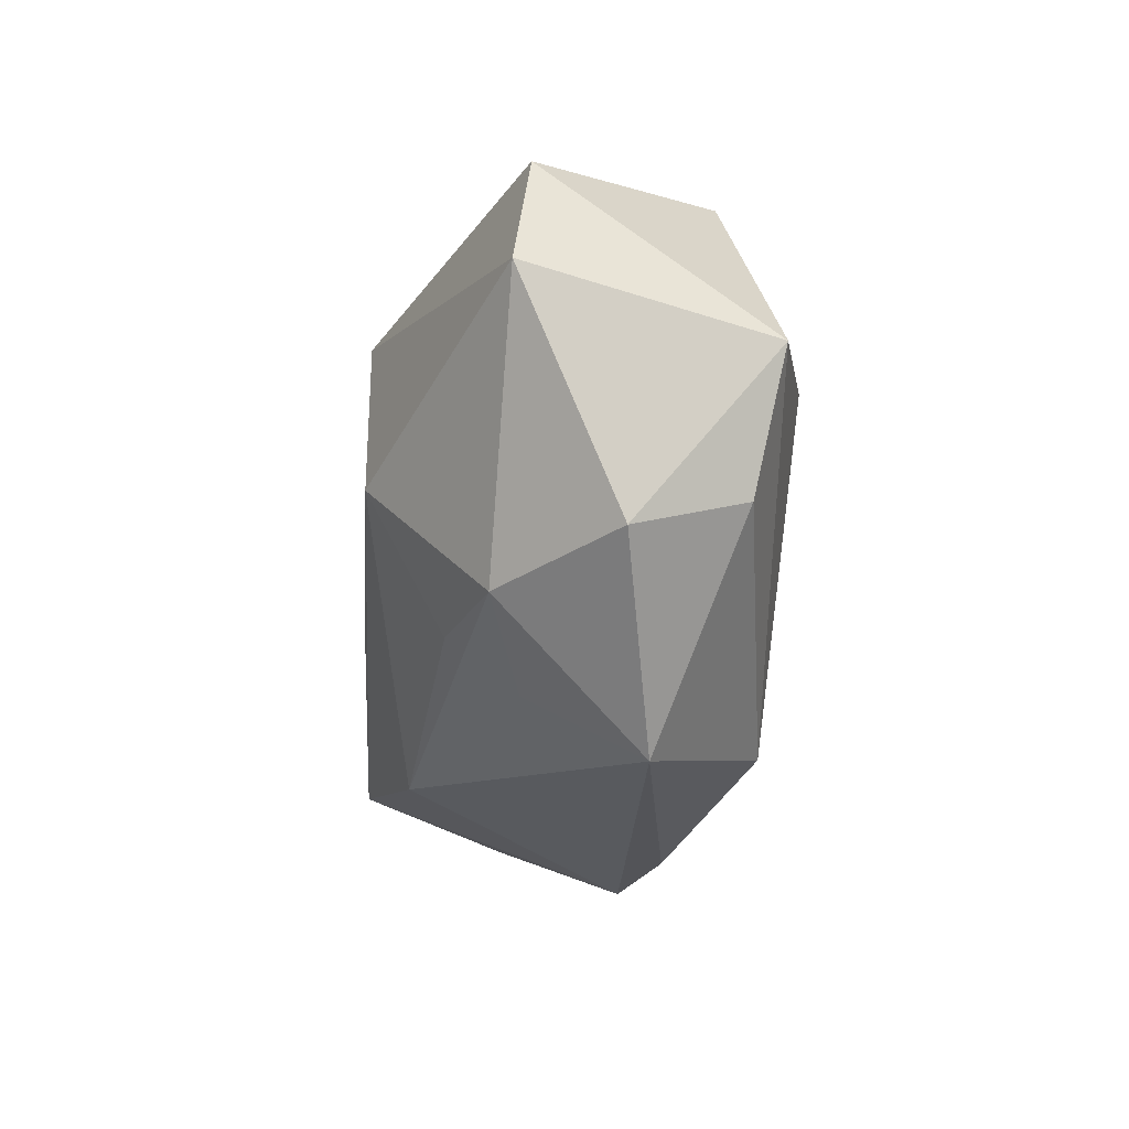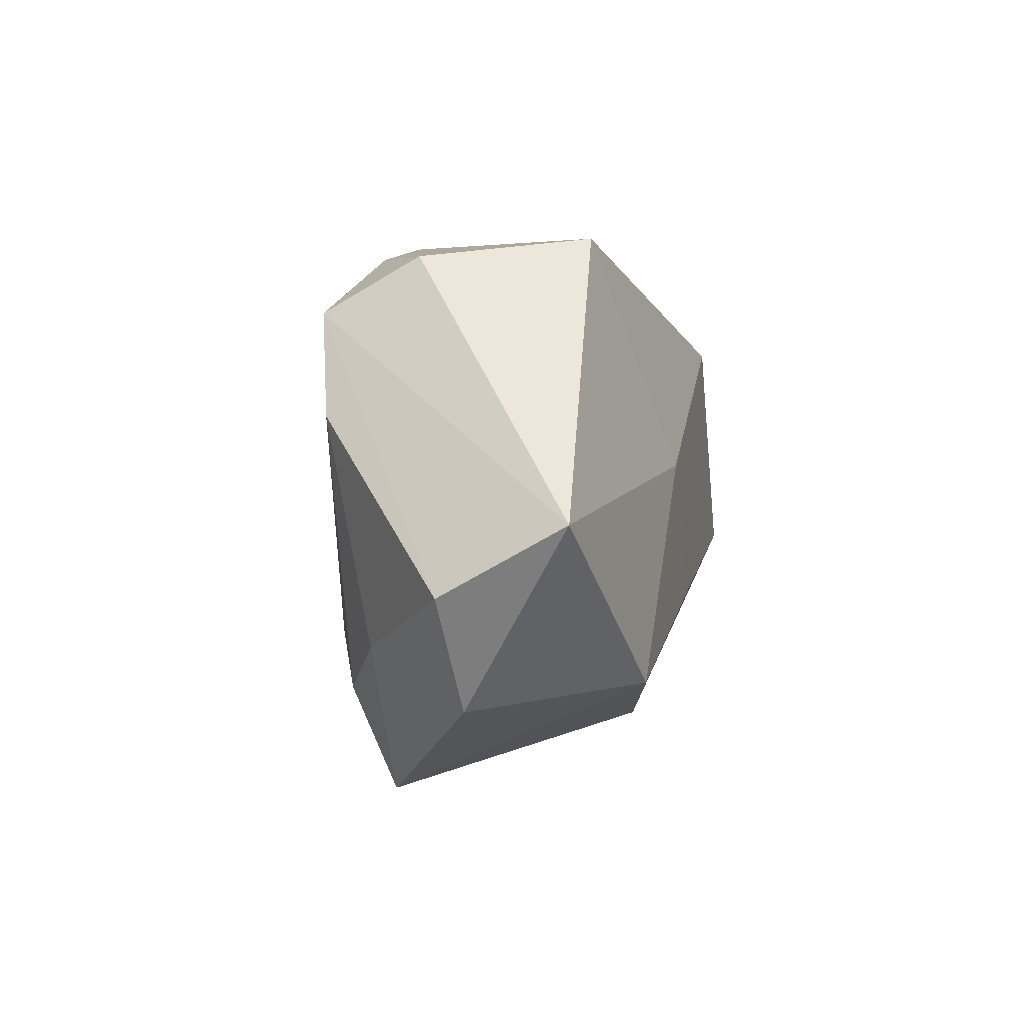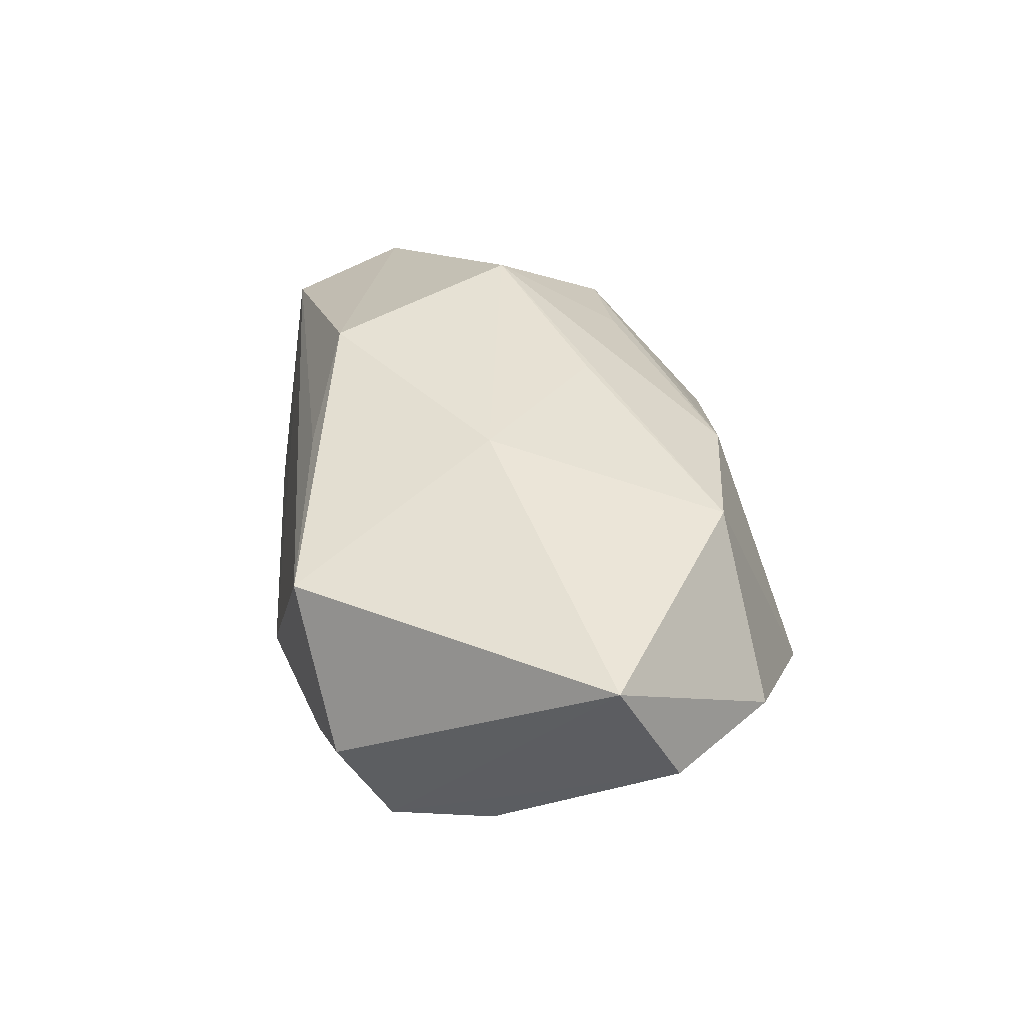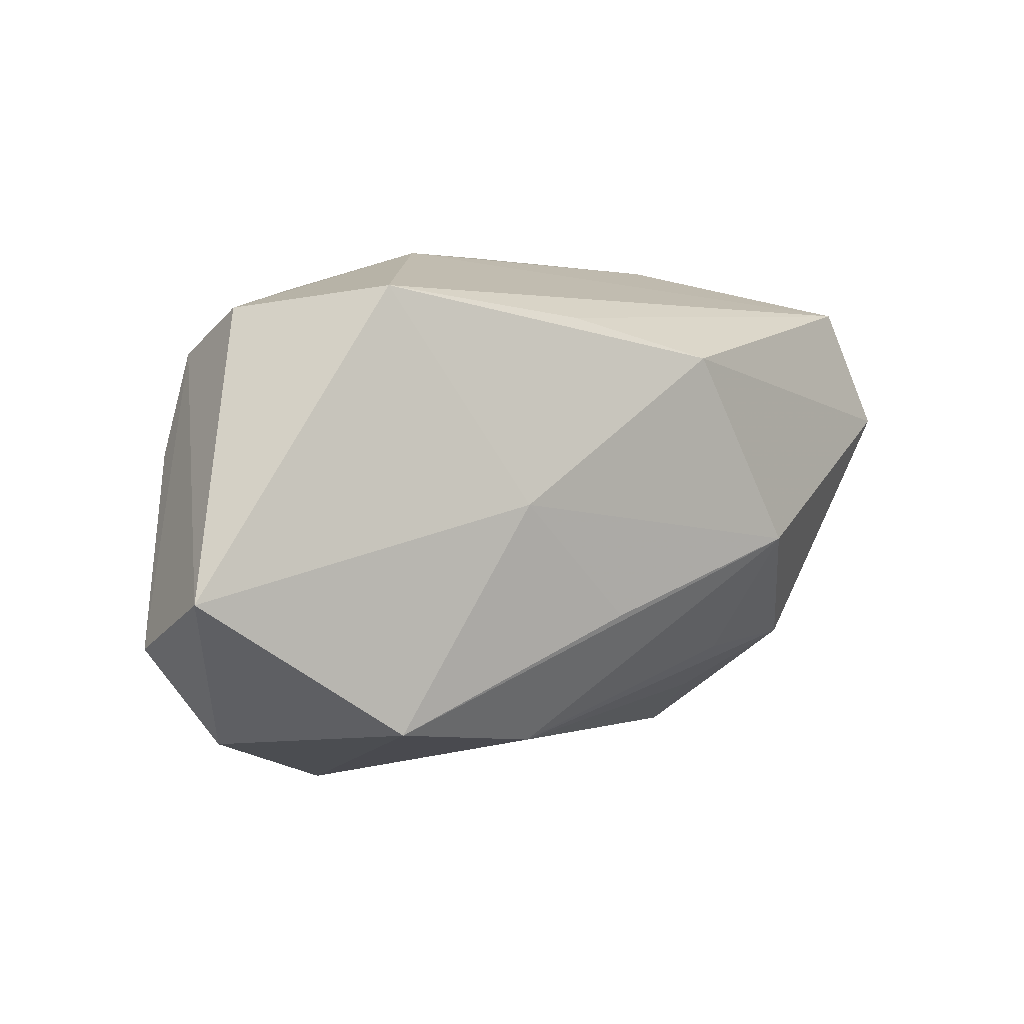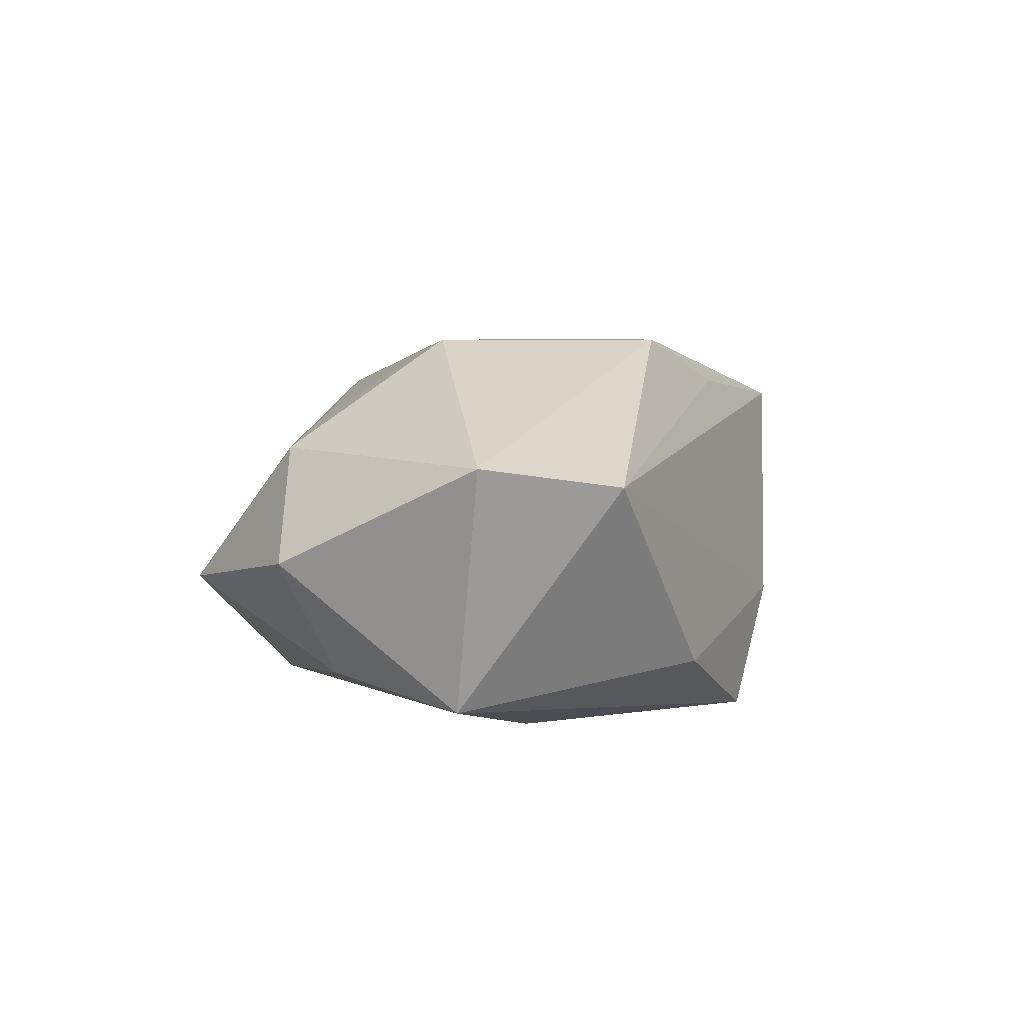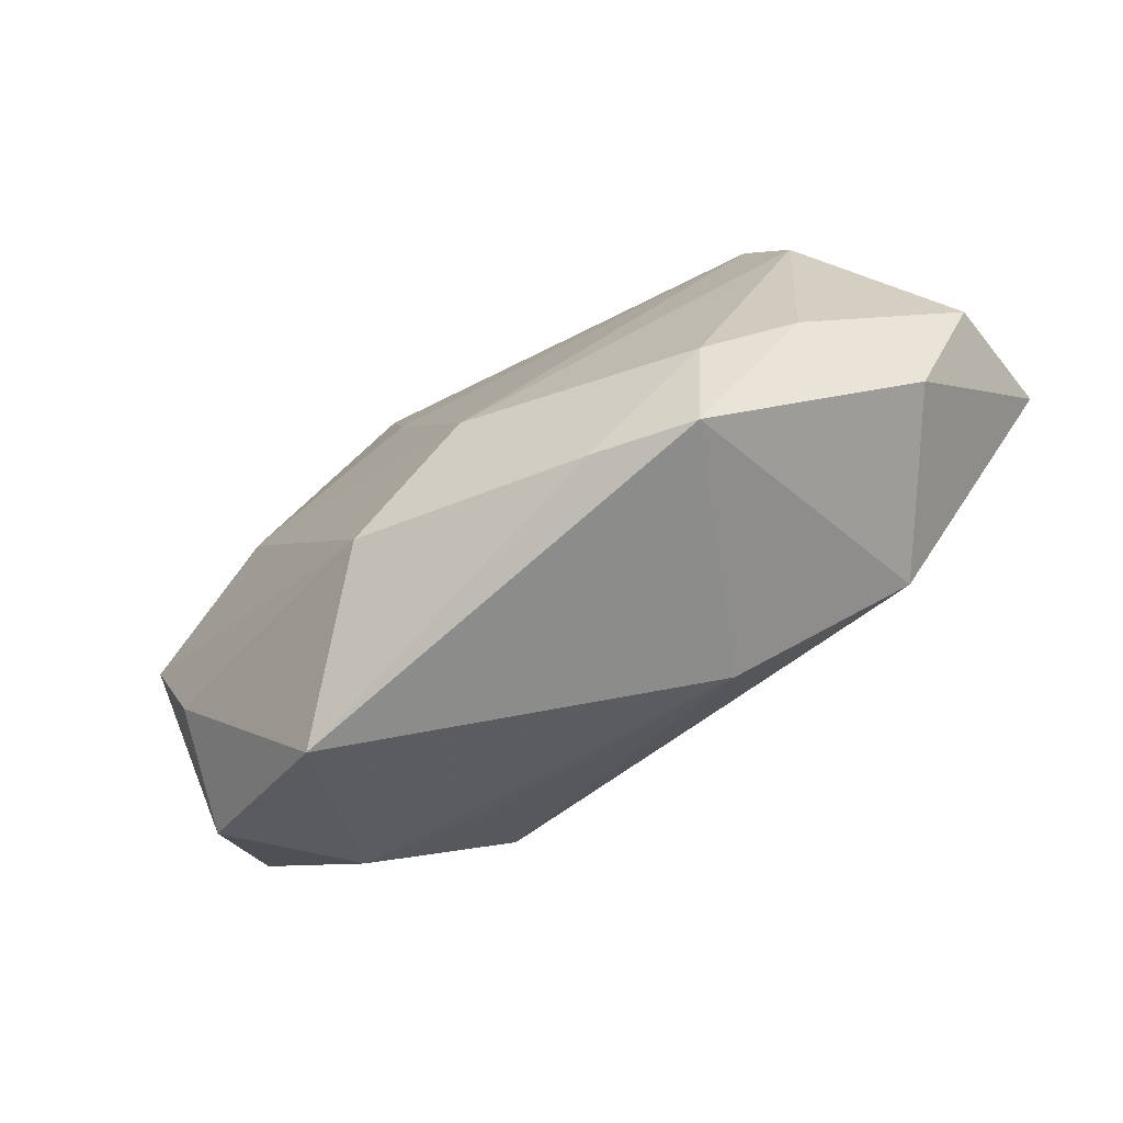
<metadata>
{"format":"obj","ext":"obj","renderer":"f3d","projection":"perspective","resolution":1024,"background":"white","views":[{"elev":-22.5,"azim":85.2,"up":"+Y"},{"elev":-1.5,"azim":-77.7,"up":"+Y"},{"elev":39.1,"azim":-99.4,"up":"+Z"},{"elev":9.0,"azim":-35.5,"up":"+Y"},{"elev":5.2,"azim":103.3,"up":"+Z"},{"elev":-77.8,"azim":-141.8,"up":"+Y"}]}
</metadata>
<code>
v 0.04079 -0.0144 -0.001878
v -0.04679 -0.00981 0.002894
v 0.04618 0.006918 0.008059
v -0.02394 0.02397 -0.008229
v 0.04106 0.0196 0.006183
v 0.009754 -0.0243 -0.01736
v 0.02449 -0.02935 -0.005388
v -0.00311 -0.01409 -0.01878
v -0.009249 -0.02224 0.0147
v -0.02472 0.0253 0.01305
v 0.0243 0.006513 -0.01985
v -0.03417 0.01744 -0.01143
v 0.009804 0.01699 0.01978
v 0.004814 0.00827 -0.02014
v 0.02106 -0.003264 0.01978
v -0.01268 0.003497 0.01978
v 0.007943 0.02639 -0.01967
v -0.0379 0.00723 -0.00997
v 0.03077 -0.01666 0.008892
v 0.0185 -0.01637 0.01223
v 0.02003 -0.02226 0.005528
v -0.03372 0.02272 -0.002025
v 0.04035 0.00337 -0.01586
v -0.02523 -0.01898 -0.0111
v 0.03657 -0.01006 -0.01306
v -0.03377 -0.01468 -0.006768
v -0.03948 -0.02033 0.003779
v -0.003521 0.02148 0.01513
v -0.0007659 -0.009233 0.01955
v 0.02666 0.0243 -0.01217
v -0.02169 -0.02935 -0.007537
v 0.01262 0.007579 -0.02005
v -0.01193 -0.02856 -0.01096
v -0.02714 -0.01807 0.0188
v -0.007821 0.02754 -0.009008
v -0.04737 -0.003331 0.01511
f 10 5 35
f 28 10 13
f 13 5 28
f 28 5 10
f 17 23 11
f 8 11 6
f 6 11 23
f 30 23 17
f 5 23 30
f 17 35 30
f 30 35 5
f 16 15 13
f 13 10 16
f 16 10 36
f 1 23 3
f 3 23 5
f 3 5 13
f 13 15 3
f 36 12 2
f 34 16 36
f 10 35 22
f 36 10 22
f 22 12 36
f 8 12 14
f 14 12 17
f 25 23 1
f 25 6 23
f 8 6 33
f 33 24 8
f 31 24 33
f 18 2 12
f 18 12 8
f 8 24 18
f 26 24 31
f 31 2 26
f 26 18 24
f 2 18 26
f 15 16 29
f 29 34 15
f 16 34 29
f 27 2 31
f 31 34 27
f 36 2 27
f 27 34 36
f 15 34 9
f 9 34 31
f 4 22 35
f 12 22 4
f 4 35 17
f 17 12 4
f 17 11 32
f 32 14 17
f 32 11 8
f 8 14 32
f 15 9 20
f 7 33 6
f 31 33 7
f 7 9 31
f 7 25 1
f 6 25 7
f 19 7 1
f 15 20 19
f 19 20 9
f 1 3 19
f 19 3 15
f 9 7 21
f 21 19 9
f 7 19 21

</code>
